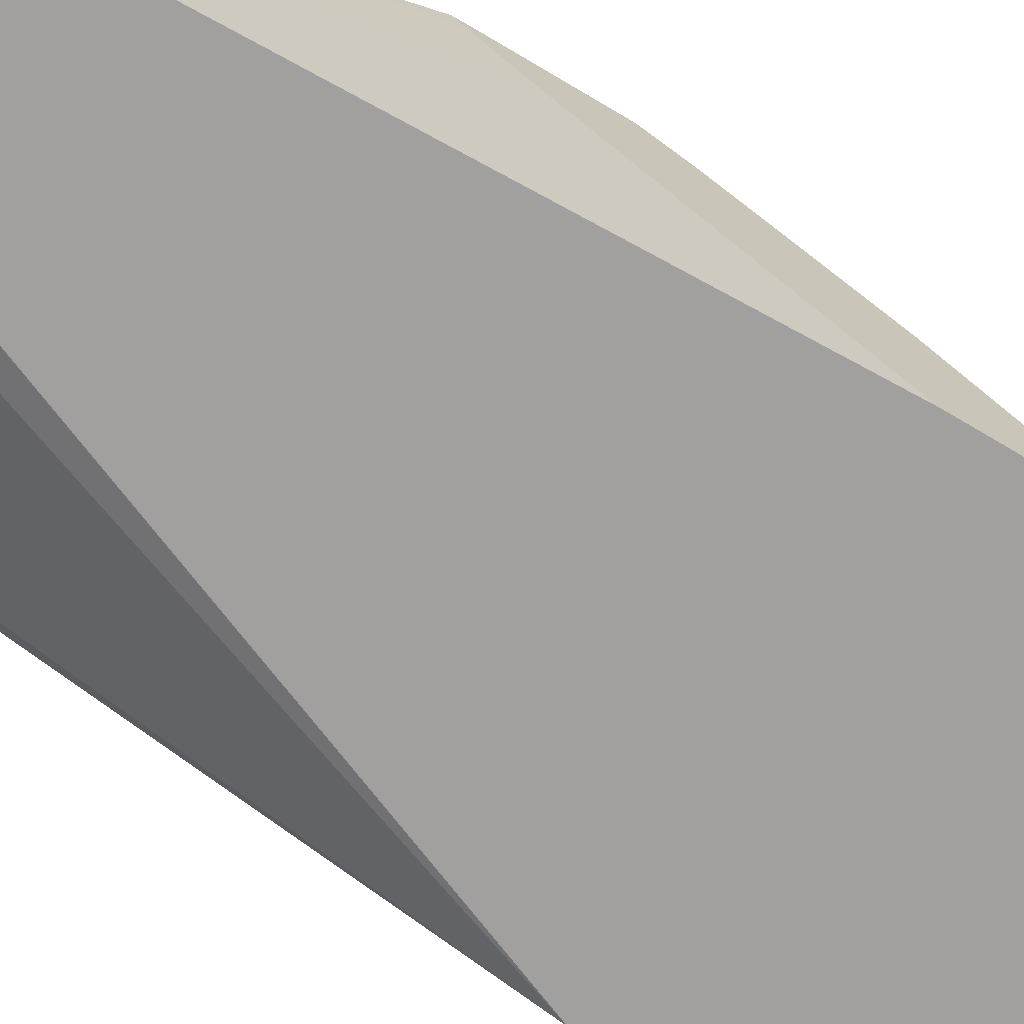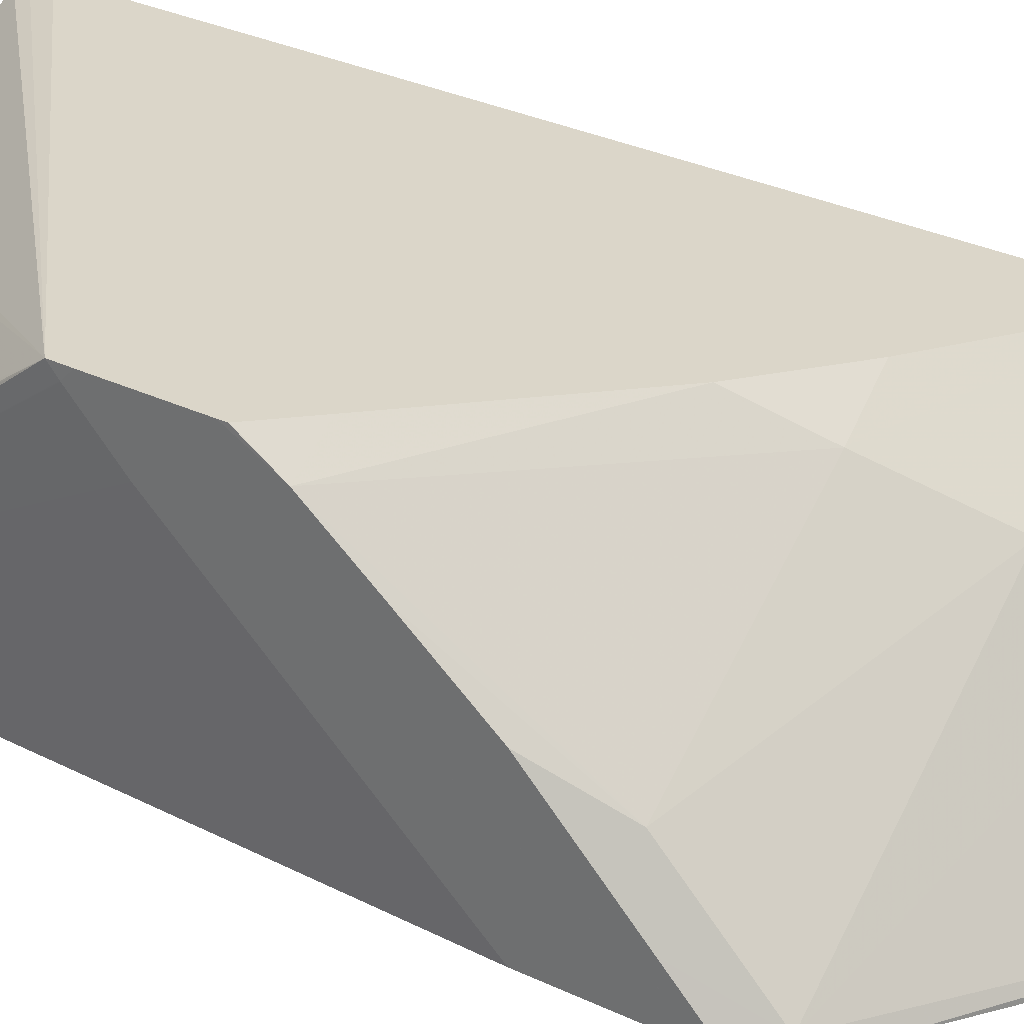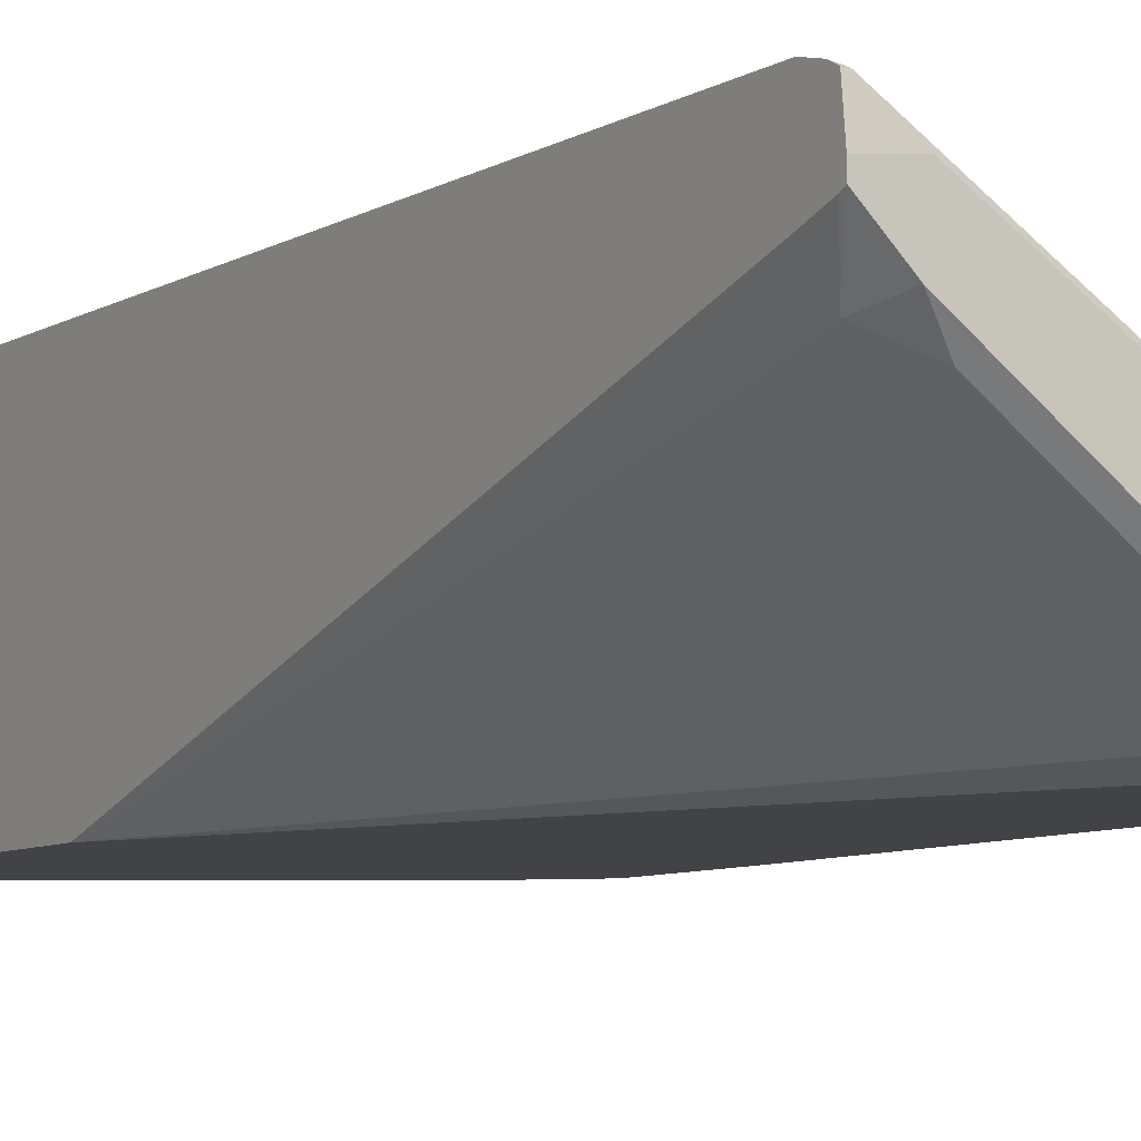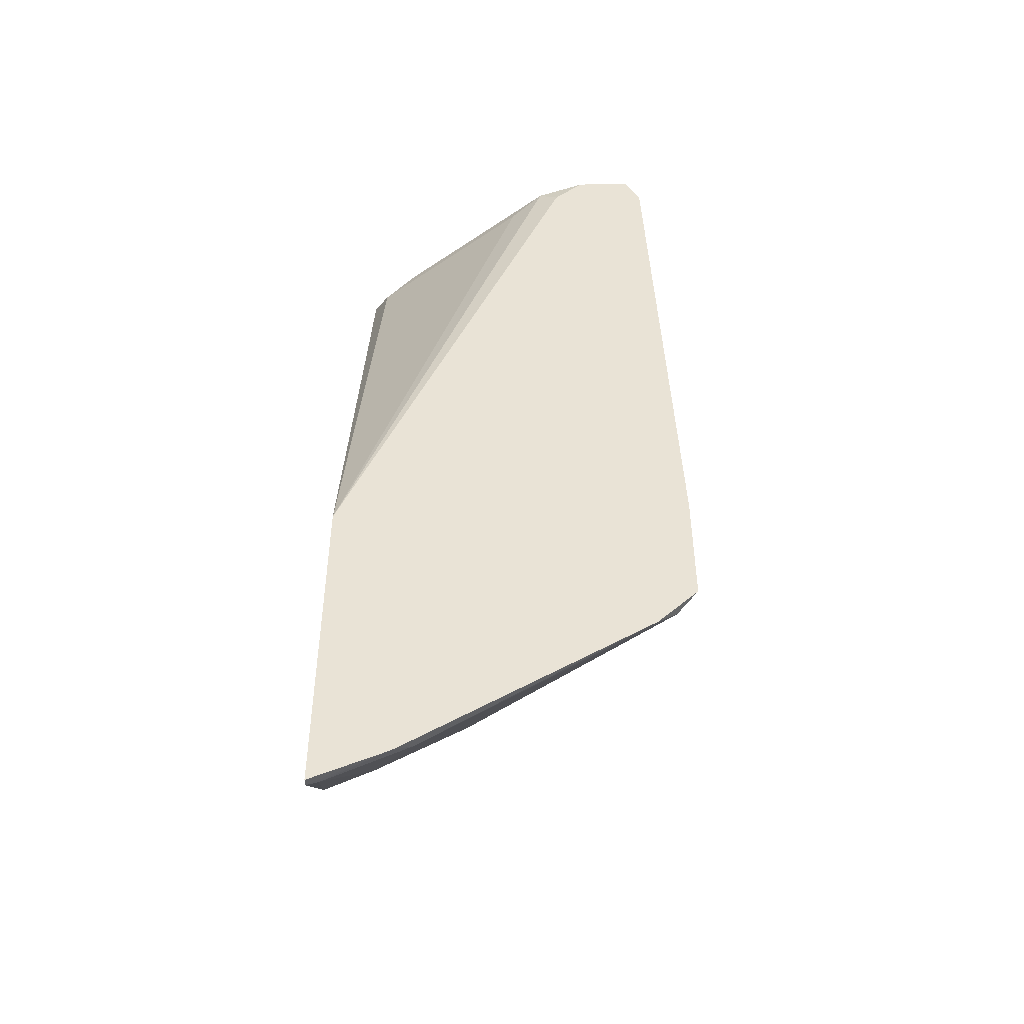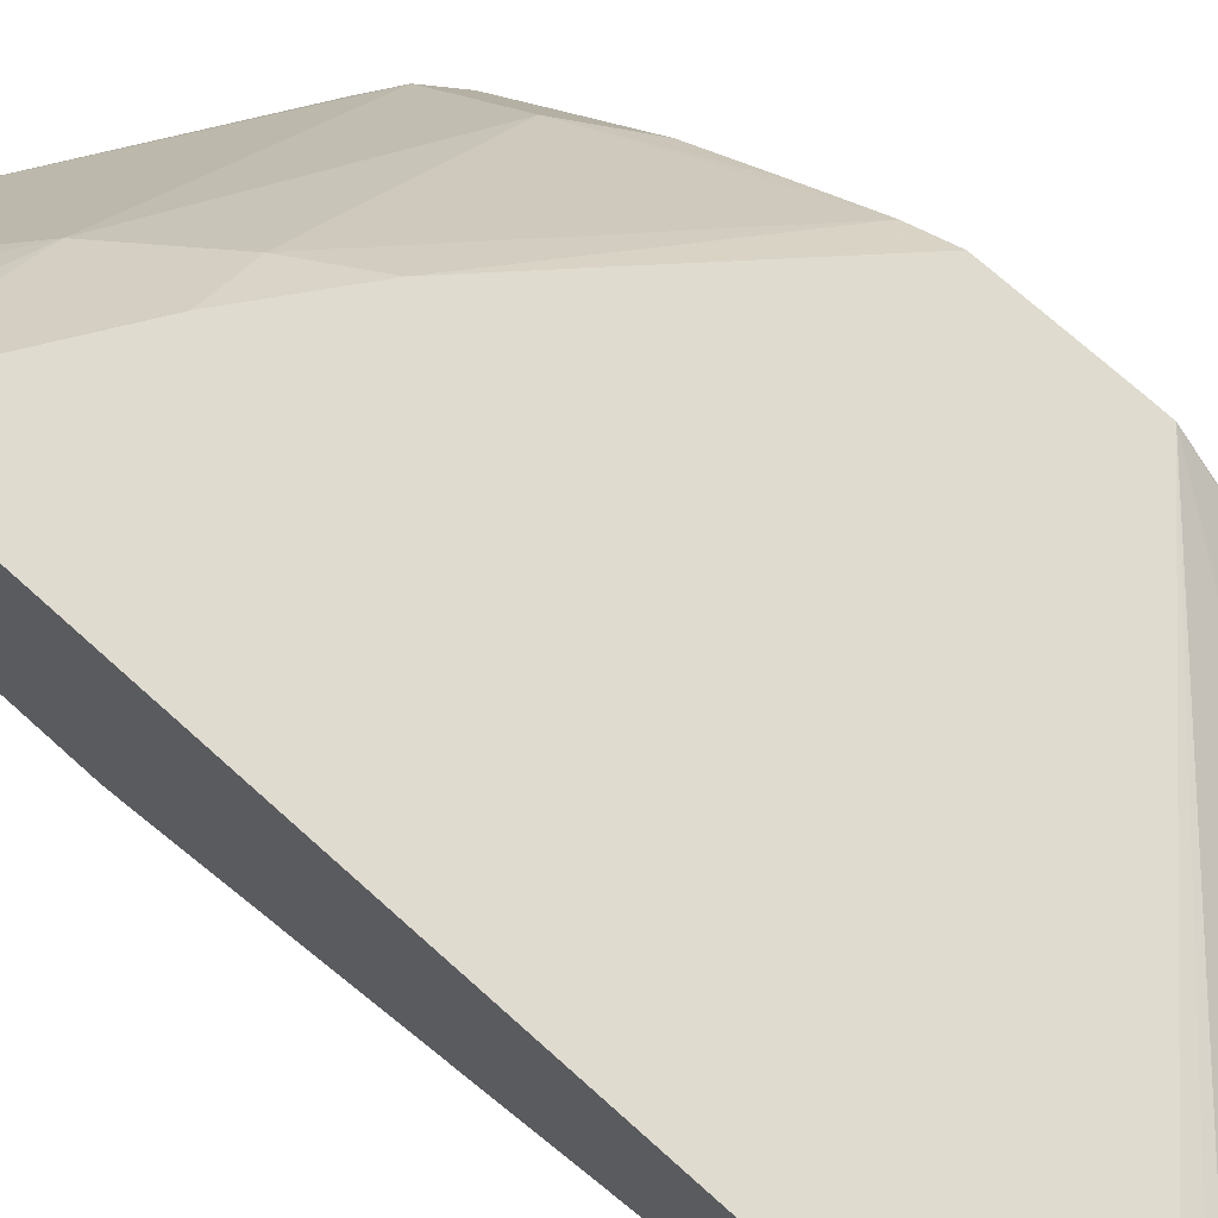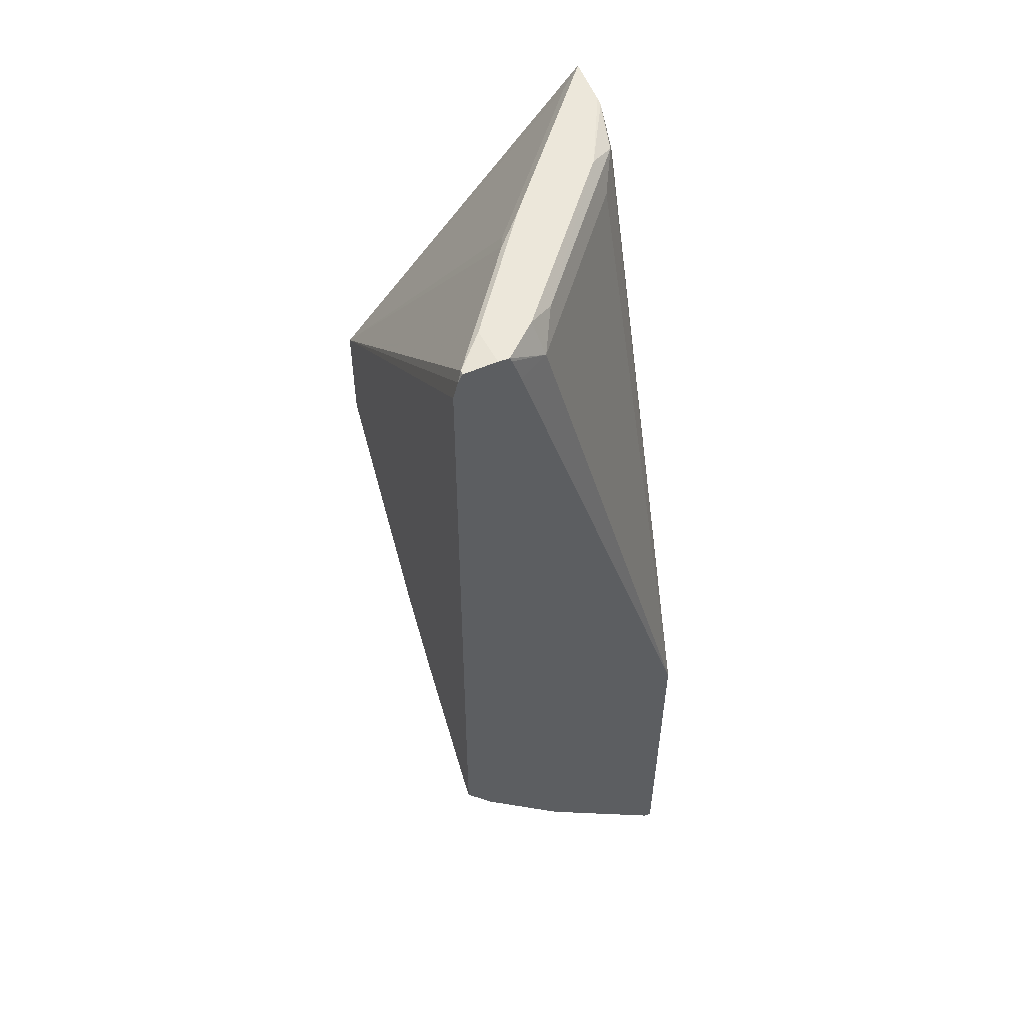
<metadata>
{"format":"obj","ext":"obj","renderer":"f3d","projection":"perspective","resolution":1024,"background":"white","views":[{"elev":-71.8,"azim":-120.8,"up":"+Z"},{"elev":29.8,"azim":-54.8,"up":"+Z"},{"elev":-7.2,"azim":148.8,"up":"+Z"},{"elev":-47.8,"azim":-179.7,"up":"+Y"},{"elev":70.3,"azim":132.3,"up":"+Z"},{"elev":53.7,"azim":69.5,"up":"+Y"}]}
</metadata>
<code>
v -0.4155 -0.03434 0.4155
v -0.4151 -0.03485 0.4155
v -0.4067 -0.04325 0.4197
v -0.4155 -0.02978 0.4201
v -0.4155 0.01756 0.4155
v -0.4067 -0.04325 0.4155
v -0.3983 -0.05161 0.4155
v -0.3029 -0.1125 0.4197
v -0.3375 -0.06057 0.4543
v -0.3202 -0.04325 0.4889
v -0.4067 -0.008628 0.4543
v -0.4155 -0.01711 0.4328
v -0.4155 0.1095 0.496
v -0.4066 0.2596 0.4155
v -0.3976 -0.05205 0.4155
v -0.296 -0.1173 0.4155
v -0.2942 -0.1183 0.4155
v -0.2682 -0.1298 0.4197
v -0.2856 -0.09515 0.4543
v -0.2635 -0.09095 0.4717
v -0.2635 -0.07368 0.489
v -0.2635 -0.05637 0.5063
v -0.2682 -0.04325 0.5148
v -0.2662 -0.04119 0.5174
v -0.3375 -0.008628 0.5062
v -0.4155 0.06906 0.5081
v -0.4155 0.04624 0.4903
v -0.4155 0.01752 0.4674
v -0.4155 0.0002062 0.4501
v -0.4155 0.1268 0.5133
v -0.4155 0.1269 0.5134
v -0.4155 0.1307 0.5174
v -0.4038 0.2596 0.4211
v -0.4003 0.2723 0.4155
v -0.2635 -0.1322 0.4155
v -0.2635 -0.1322 0.4185
v -0.2635 -0.09361 0.4684
v -0.2635 -0.04163 0.5174
v -0.3181 -0.006568 0.5174
v -0.3473 0.01617 0.5174
v -0.4008 0.06926 0.5174
v -0.4153 0.08372 0.5174
v -0.4155 0.08396 0.5174
v -0.4155 0.08689 0.5174
v -0.4155 0.123 0.5174
v -0.4153 0.1307 0.5174
v -0.2635 0.2596 0.5172
v -0.2635 0.2675 0.5152
v -0.2654 0.2711 0.5134
v -0.3173 0.2711 0.4788
v -0.3245 0.2682 0.4759
v -0.3937 0.2682 0.424
v -0.4 0.2725 0.4155
v -0.2635 0.0115 0.4155
v -0.2635 0.01027 0.5174
v -0.3946 0.1176 0.5174
v -0.2731 0.02112 0.5174
v -0.2635 0.2711 0.5134
v -0.2791 0.2726 0.5019
v -0.331 0.2726 0.4673
v -0.3865 0.2711 0.4269
v -0.3656 0.2726 0.4327
v -0.3789 0.2726 0.4155
v -0.3631 0.2599 0.4155
v -0.3548 0.2682 0.4197
v -0.3403 0.2596 0.4269
v -0.2711 0.2596 0.4788
v -0.2635 0.2596 0.4912
v -0.2635 0.2726 0.5001
v -0.3757 0.2721 0.4155
v -0.3461 0.2726 0.4305
v -0.2856 0.2682 0.4716
v -0.2769 0.2726 0.4824
v -0.2635 0.2726 0.4958
v -0.2635 0.2706 0.4948
f 25 39 40
f 26 43 44
f 71 73 72
f 25 40 26
f 26 41 42
f 26 42 43
f 26 40 41
f 32 49 50
f 32 46 47
f 32 47 48
f 32 48 49
f 32 51 52
f 32 50 51
f 24 39 25
f 31 45 32
f 24 40 39
f 20 38 22
f 24 42 41
f 32 52 53
f 20 47 55
f 20 55 38
f 20 22 21
f 22 38 24
f 22 24 23
f 24 38 55
f 24 55 57
f 24 57 56
f 24 56 46
f 24 46 32
f 24 32 45
f 24 45 44
f 24 44 43
f 24 43 42
f 24 41 40
f 32 53 34
f 67 72 73
f 46 56 47
f 59 74 73
f 59 73 71
f 59 71 63
f 59 63 62
f 59 62 60
f 63 71 70
f 64 70 65
f 65 70 71
f 65 71 72
f 65 72 66
f 66 72 67
f 67 73 74
f 67 74 75
f 67 75 68
f 20 48 47
f 59 69 74
f 32 34 33
f 58 69 59
f 54 66 67
f 47 56 57
f 47 57 55
f 48 58 49
f 49 58 59
f 49 59 60
f 49 60 50
f 50 60 51
f 51 60 52
f 52 60 61
f 52 61 53
f 53 62 63
f 53 61 60
f 53 60 62
f 54 64 65
f 54 65 66
f 54 67 68
f 20 58 48
f 10 25 11
f 20 74 69
f 1 64 54
f 1 54 35
f 1 35 17
f 1 17 16
f 1 16 15
f 1 15 7
f 1 70 64
f 1 7 6
f 2 6 3
f 3 6 7
f 3 7 8
f 3 8 9
f 3 9 10
f 3 10 11
f 1 6 2
f 1 63 70
f 1 53 63
f 1 34 53
f 20 69 58
f 1 2 3
f 1 3 4
f 1 4 12
f 1 12 29
f 1 29 28
f 1 28 27
f 1 27 26
f 1 26 44
f 1 44 45
f 1 45 31
f 1 31 30
f 1 30 13
f 1 5 14
f 1 14 34
f 3 11 29
f 3 29 12
f 1 13 5
f 5 13 14
f 14 31 32
f 14 32 33
f 14 33 34
f 17 35 36
f 17 36 18
f 18 36 37
f 14 30 31
f 18 37 19
f 20 36 35
f 20 35 54
f 20 54 68
f 20 68 75
f 20 75 74
f 3 12 4
f 20 37 36
f 13 30 14
f 19 37 20
f 11 27 28
f 7 15 8
f 11 28 29
f 8 15 16
f 8 16 17
f 8 17 18
f 8 19 9
f 9 19 10
f 10 19 20
f 8 18 19
f 10 21 22
f 10 22 23
f 10 23 24
f 10 24 25
f 11 26 27
f 10 20 21
f 11 25 26

</code>
